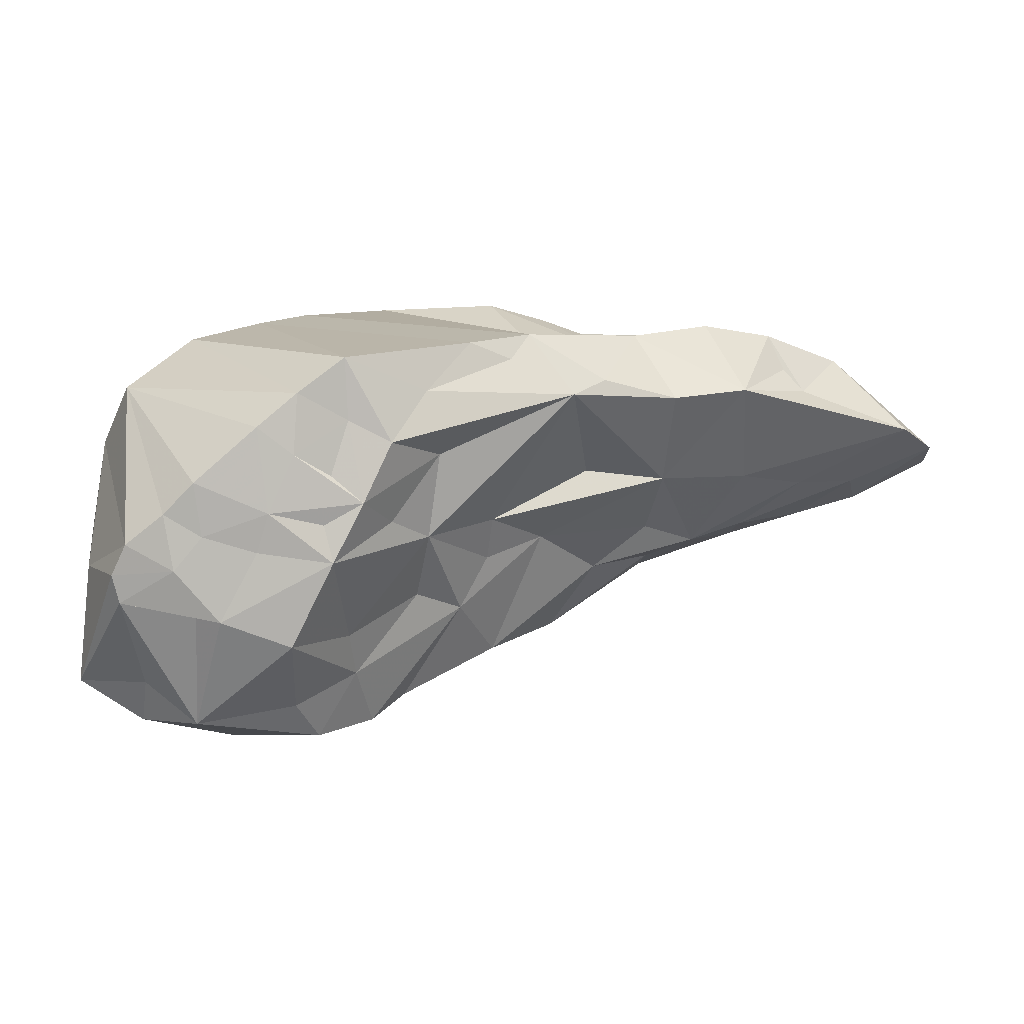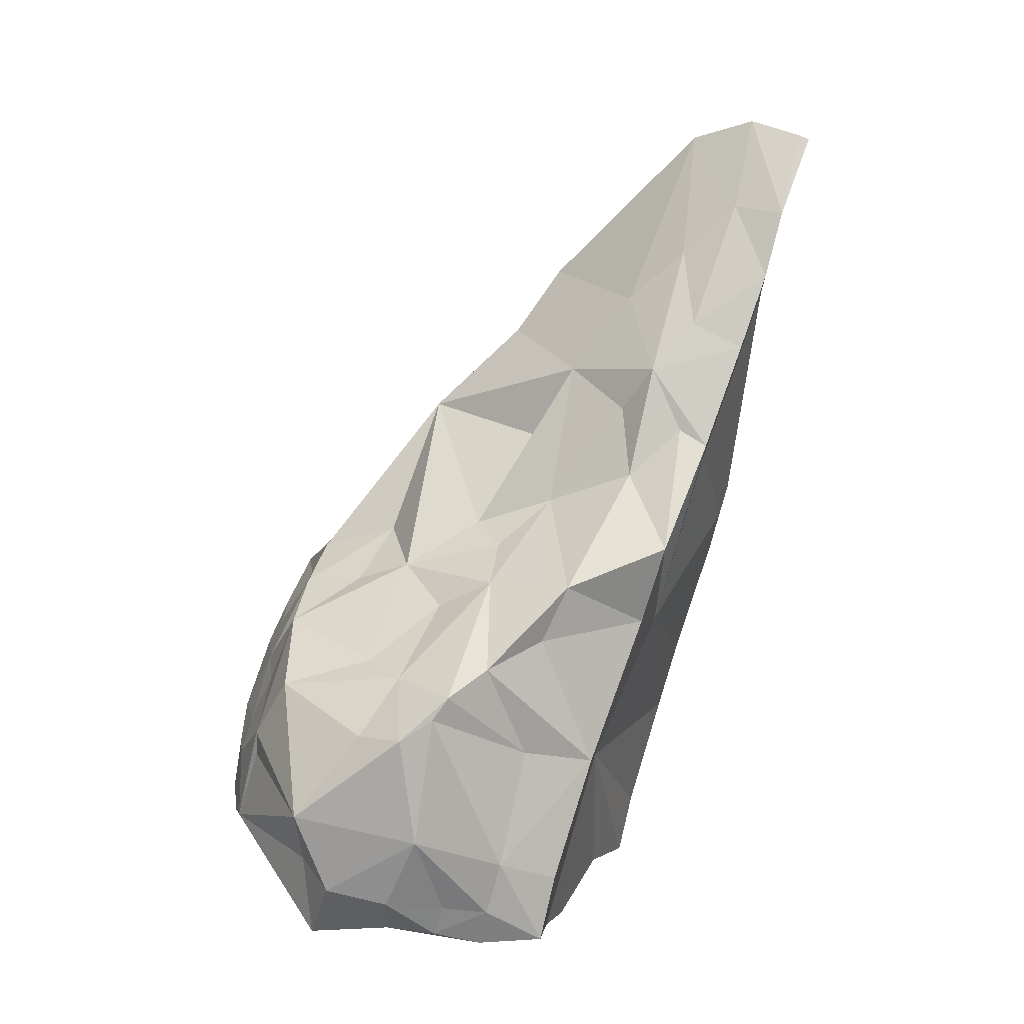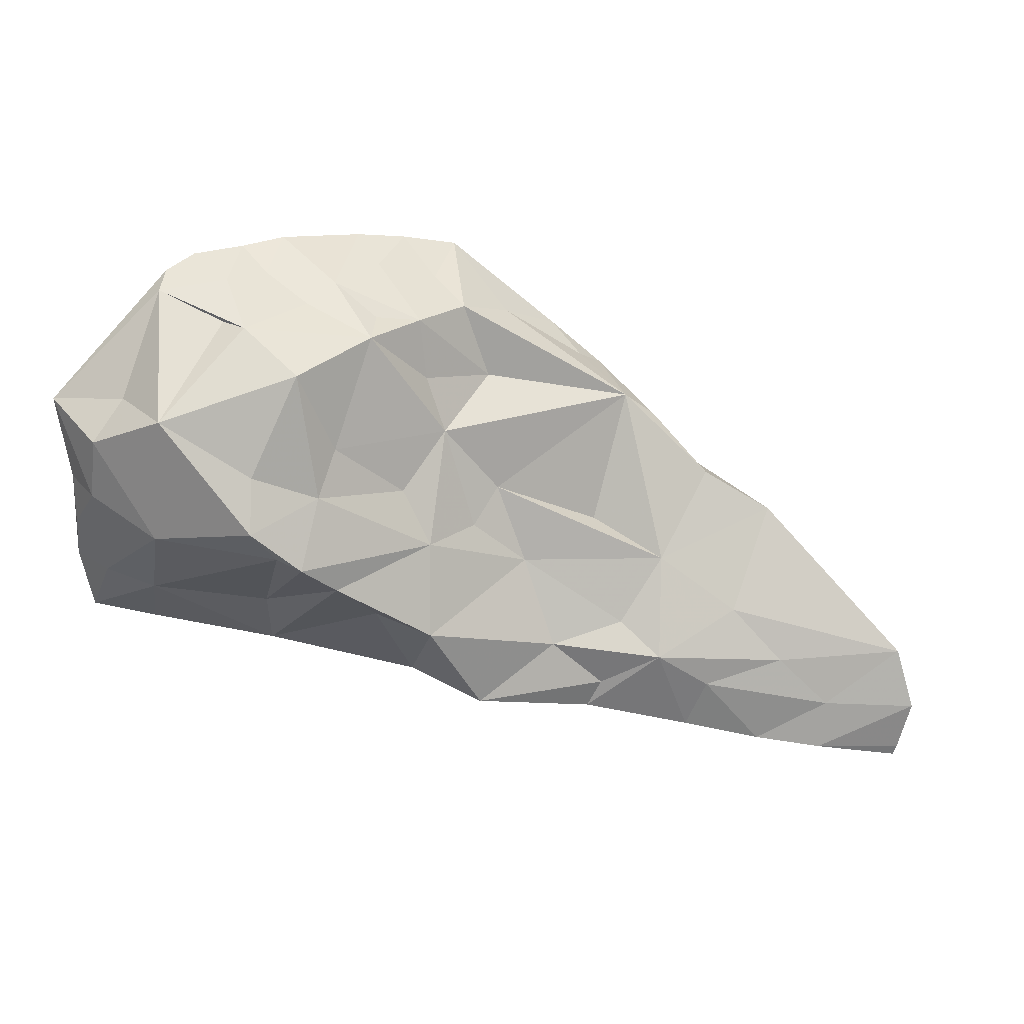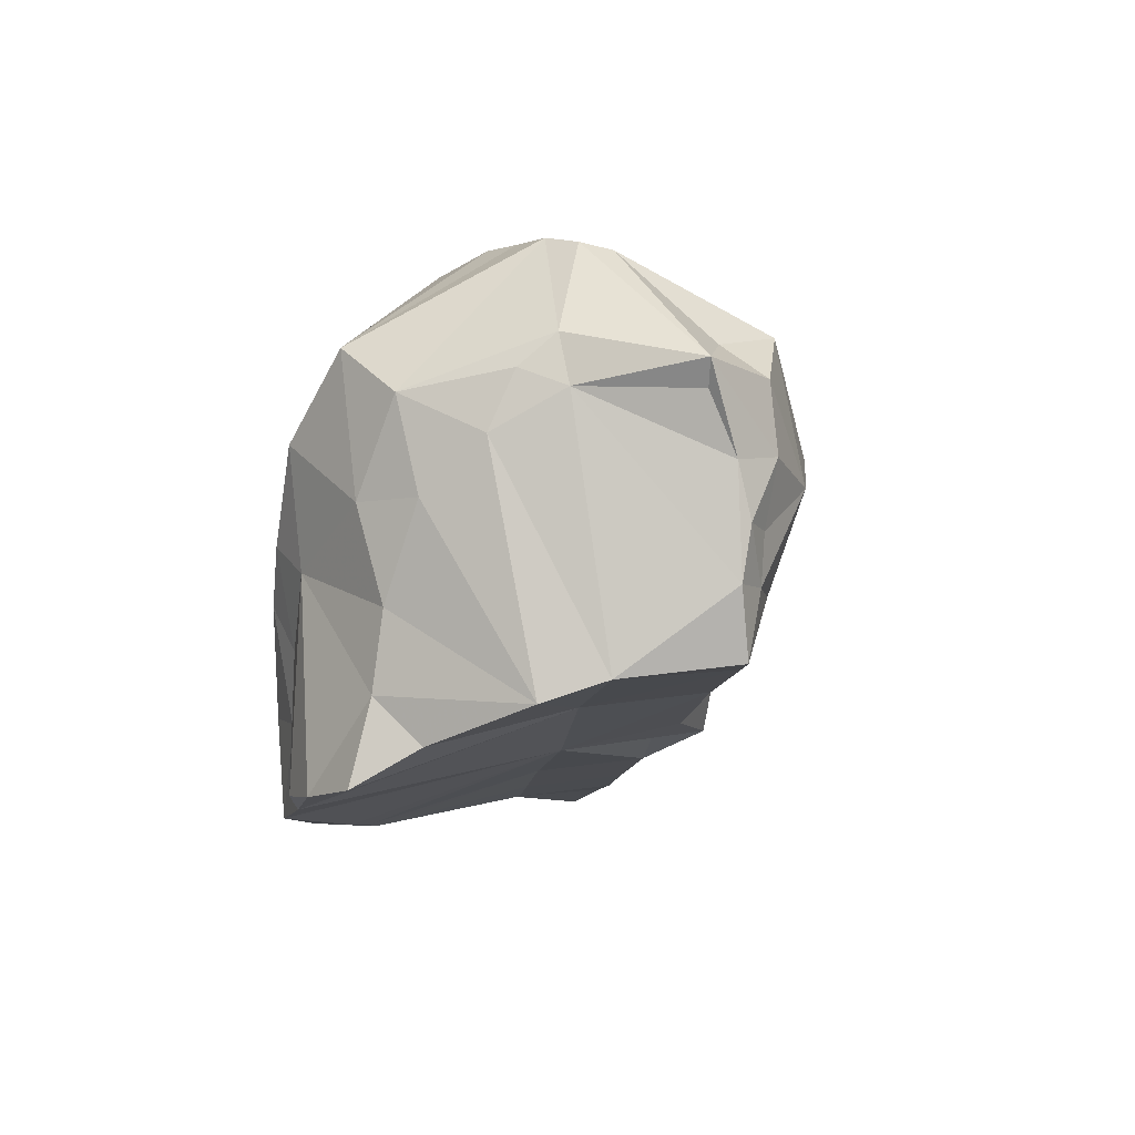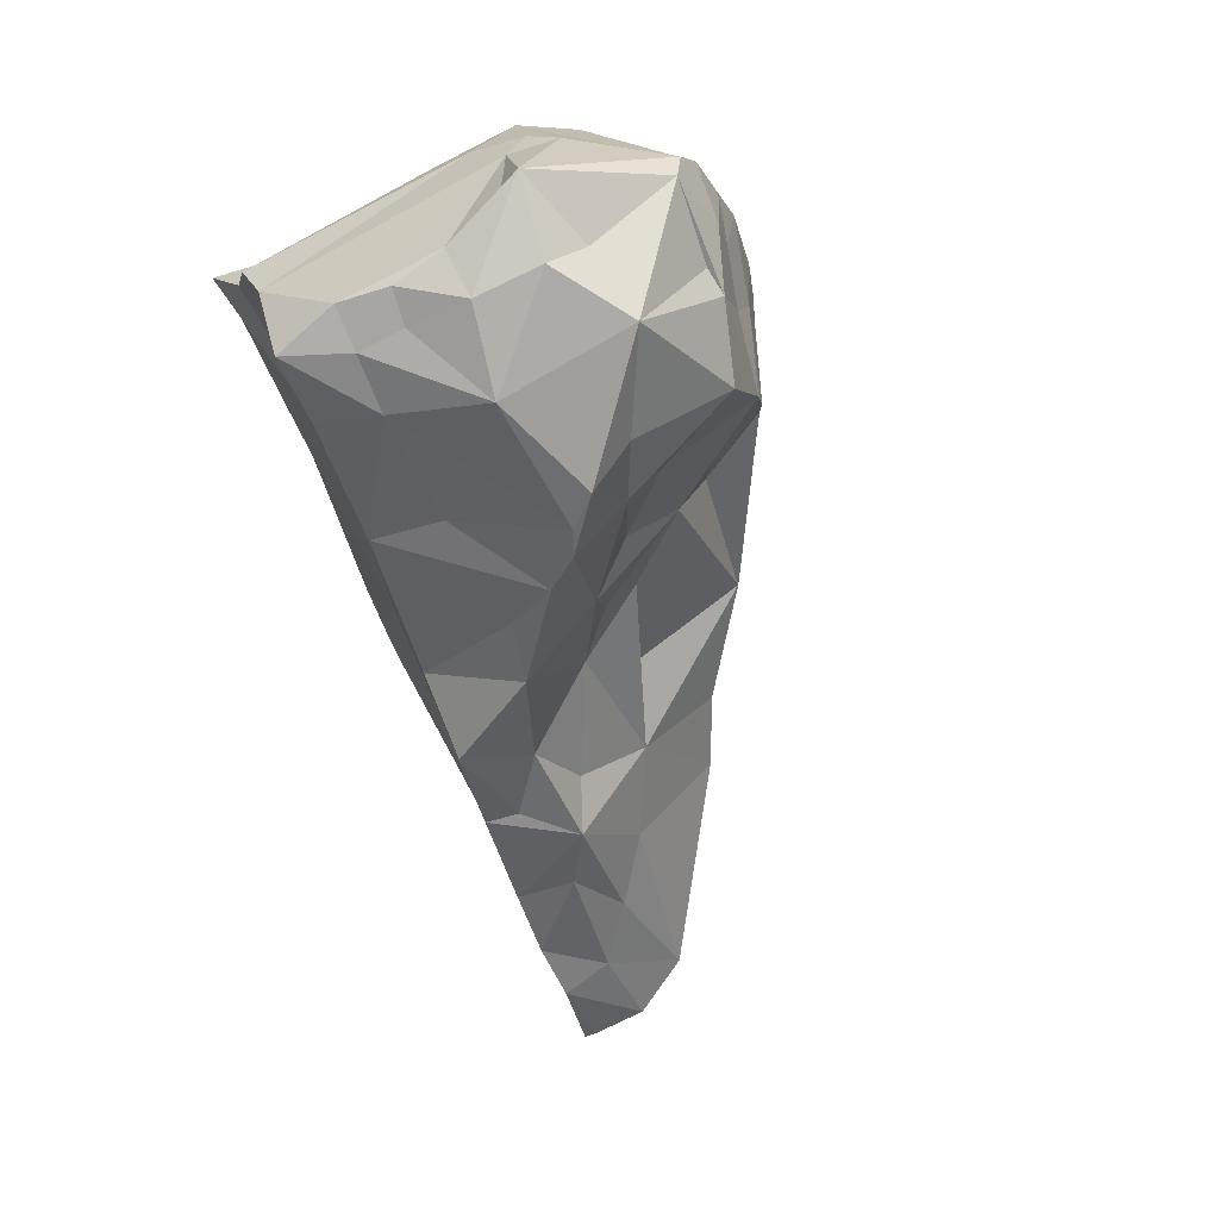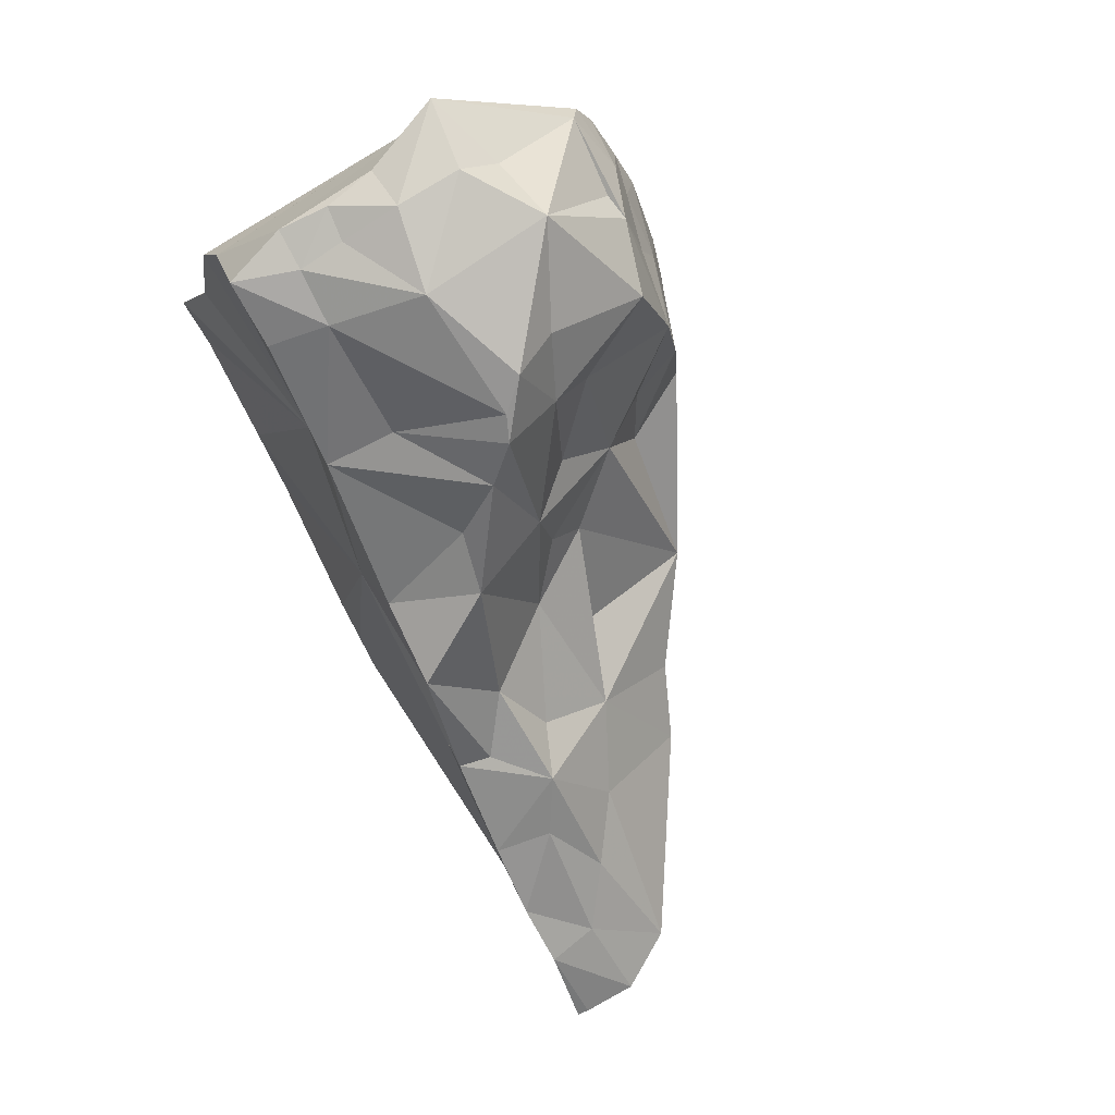
<metadata>
{"format":"obj","ext":"obj","renderer":"f3d","projection":"perspective","resolution":1024,"background":"white","views":[{"elev":0.2,"azim":-167.2,"up":"+Z"},{"elev":-76.6,"azim":-96.4,"up":"+Z"},{"elev":36.5,"azim":-160.9,"up":"+Y"},{"elev":0.1,"azim":98.7,"up":"+Y"},{"elev":-65.3,"azim":119.5,"up":"+Z"},{"elev":-79.2,"azim":124.8,"up":"+Z"}]}
</metadata>
<code>
g Alpha_146_Hull
o Alpha_146_Hull
v 0.5296 7.162 12.33
v 1.414 7.549 12.1
v 2.417 7.381 12.8
v 0.8077 7.058 13.26
v 2.13 7.242 15.1
v 0.9469 7.305 14.63
v 1.6 6.946 14.95
v 1.335 8.205 14.49
v 5.274 10.19 13.56
v 4.891 10.55 14.07
v 5.105 9.4 13.9
v 4.504 9.856 14.57
v -0.7727 8.686 14.07
v -1.072 7.889 14.32
v -0.9061 7.784 14.67
v 0.07427 8.47 13.21
v -0.6787 7.992 13.25
v 5.281 8.808 11.06
v 5.205 9.245 10.99
v 5.237 9.69 11.09
v 5.359 10.21 12.27
v 3.347 10.13 11.04
v 4.146 10.65 10.9
v 3.24 9.751 10.72
v 4.188 9.513 10.67
v 2.822 9.355 10.84
v 3.034 9.475 10.79
v 2.842 9.828 11.34
v 1.205 6.848 14.81
v -1.527 7.181 14.45
v -0.1388 9.041 13.99
v 0.4223 7.42 12.42
v -0.1098 7.738 12.6
v 0.892 7.855 12.32
v 0.3298 7.969 12.73
v -1.092 6.75 12.86
v -0.5638 7.387 12.76
v -0.4013 6.917 12.65
v -0.1397 6.819 13.53
v 1.428 7.487 11.69
v 1.846 8.359 11.49
v -1.575 6.586 14.11
v -0.8358 6.654 13.72
v 2.181 7.604 11.81
v 4.427 8.876 14.5
v 5.222 8.635 13.67
v -2.505 7 13.55
v -2.278 7.521 13.72
v 1.695 6.643 14.63
v 1.393 6.595 14.64
v 5.161 8.239 11.02
v 4.918 8.775 10.95
v -1.275 7.947 14.1
v 2.589 9.025 11.07
v 3.487 7.941 11.44
v 2.367 8.542 11.42
v 3.409 8.582 11.24
v 5.53 7.961 12.48
v 3.787 7.829 12.45
v 5.442 8.134 11.96
v 5.336 9.431 13.38
v 2.319 9.528 12.08
v 2.001 9.072 11.94
v 2.819 10.13 11.71
v 2.102 9.893 12.65
v 0.7163 9.768 13.99
v 1.942 10.09 13.43
v 0.7999 8.733 13.29
v 5.233 7.995 13.75
v -1.693 7.092 13.2
v -1.199 7.535 13.18
v -1.692 6.653 13.04
v -2.427 6.541 13.42
v -2.401 6.444 13.4
v 5.398 9.885 12.87
v 3.991 8.26 14.67
v 4.485 7.176 14.57
v -0.3299 8.296 14.74
v 2.058 6.688 15.02
v 2.058 6.683 14.69
v 4.918 7.217 14.31
v 3.186 7.68 15.03
v 3.256 11.17 12.87
v 3.85 11.28 12.66
v 3.384 11.11 12.51
v 1.295 8.565 12.63
v 1.741 9.022 12.43
v 3.732 7.67 14.76
v 1.291 9.926 14.32
v 1.631 10.15 14.47
v 1.96 10.48 14
v 0.3063 8.786 14.62
v 5.33 10.19 11.29
v 5.435 10.4 11.27
v 1.634 9.24 12.81
v 0.4691 9.512 14.14
v 1.163 9.719 14.57
v 2.333 10.35 12.79
v 3.121 10.9 11.65
v 3.722 11.15 11.88
v 2.218 10.75 13.52
v 2.452 10.86 12.97
v 4.179 11.39 12.86
v 4.102 11.33 12.35
v 2.717 10.94 12.42
v 2.736 10.94 13.21
v 3.031 11.12 13.4
v 4.704 11.33 12.31
v 5.252 10.62 12.37
v 4.652 11.27 12.05
v 3.961 11.14 11.94
v 4.84 10.29 10.89
v 4.7 10.55 11.27
v 3.89 11.39 13.15
v 5.29 7.627 13.36
v 2.806 10.94 12.76
v 4.547 11.39 12.59
v 4.573 8.17 11.12
v 3.322 6.873 14.94
v 2.901 7.048 15.08
v 2.59 10.89 13.72
v 4.91 9.184 10.92
v 5.332 10.36 12.67
v 2.601 10.96 14.29
v 3.337 11.26 13.65
v 2.995 11.13 13.96
v 4.09 9.082 14.79
v 3.918 7.011 14.66
v 4.888 9.72 10.83
v 5.348 7.315 13.9
v 3.769 8.607 14.9
v 4.426 8.701 10.94
f -132 -131 -130
f -129 -132 -130
f -128 -127 -126
f -128 -125 -127
f -124 -123 -122
f -121 -122 -123
f -120 -119 -118
f -117 -116 -120
f -115 -114 -113
f -115 -113 -112
f -111 -110 -109
f -108 -109 -110
f -107 -109 -106
f -107 -105 -109
f -104 -118 -103
f -102 -117 -120
f -101 -100 -99
f -98 -99 -100
f -97 -96 -95
f -94 -97 -95
f -93 -99 -92
f -104 -103 -91
f -104 -91 -90
f -130 -93 -89
f -130 -131 -93
f -122 -88 -87
f -103 -86 -91
f -85 -86 -103
f -131 -132 -93
f -101 -99 -93
f -101 -93 -132
f -129 -84 -83
f -115 -82 -81
f -89 -93 -92
f -120 -85 -80
f -79 -78 -77
f -79 -76 -78
f -75 -74 -73
f -75 -72 -87
f -96 -100 -95
f -94 -90 -97
f -100 -101 -132
f -95 -100 -132
f -129 -95 -132
f -129 -94 -95
f -71 -105 -70
f -71 -69 -105
f -127 -118 -104
f -68 -67 -66
f -65 -117 -67
f -87 -88 -64
f -96 -97 -63
f -96 -63 -62
f -63 -86 -85
f -62 -63 -85
f -61 -60 -86
f -61 -86 -63
f -60 -91 -86
f -59 -91 -60
f -59 -61 -91
f -59 -60 -61
f -129 -130 -84
f -58 -75 -73
f -58 -72 -75
f -57 -56 -88
f -97 -90 -61
f -97 -61 -63
f -90 -91 -61
f -126 -127 -104
f -120 -118 -55
f -129 -83 -94
f -116 -100 -62
f -96 -62 -100
f -116 -62 -85
f -116 -85 -120
f -54 -128 -126
f -80 -118 -119
f -80 -103 -118
f -83 -104 -90
f -83 -90 -94
f -80 -85 -103
f -55 -118 -127
f -53 -54 -84
f -84 -54 -83
f -104 -83 -54
f -126 -104 -54
f -56 -52 -88
f -51 -125 -128
f -72 -124 -122
f -50 -49 -48
f -84 -130 -53
f -47 -70 -92
f -47 -46 -70
f -47 -92 -99
f -47 -99 -98
f -45 -56 -57
f -44 -43 -42
f -119 -120 -80
f -41 -55 -127
f -112 -40 -39
f -38 -117 -65
f -109 -108 -106
f -41 -102 -120
f -41 -120 -55
f -125 -41 -127
f -77 -89 -92
f -67 -102 -37
f -125 -36 -41
f -37 -102 -41
f -36 -37 -41
f -117 -102 -67
f -38 -65 -67
f -35 -68 -66
f -46 -47 -38
f -43 -44 -36
f -34 -33 -110
f -36 -67 -37
f -44 -42 -67
f -67 -42 -32
f -36 -44 -67
f -66 -31 -35
f -66 -32 -31
f -117 -100 -116
f -117 -98 -100
f -117 -47 -98
f -47 -117 -38
f -30 -29 -49
f -28 -50 -48
f -27 -26 -31
f -25 -24 -39
f -25 -39 -23
f -64 -88 -52
f -22 -110 -33
f -35 -28 -68
f -69 -68 -28
f -89 -78 -130
f -74 -130 -78
f -39 -21 -20
f -46 -38 -68
f -68 -71 -70
f -46 -68 -70
f -38 -67 -68
f -32 -66 -67
f -19 -49 -50
f -75 -18 -74
f -73 -112 -58
f -69 -34 -105
f -28 -17 -50
f -112 -39 -24
f -29 -33 -49
f -79 -92 -70
f -79 -77 -92
f -111 -34 -110
f -16 -25 -29
f -49 -33 -48
f -88 -122 -121
f -24 -25 -16
f -15 -74 -78
f -54 -14 -13
f -53 -14 -54
f -23 -110 -22
f -20 -110 -23
f -23 -39 -20
f -113 -39 -40
f -12 -26 -27
f -115 -81 -114
f -11 -114 -81
f -30 -16 -29
f -23 -33 -29
f -22 -33 -23
f -112 -24 -10
f -25 -23 -29
f -9 -12 -32
f -42 -9 -32
f -50 -31 -26
f -17 -31 -50
f -8 -26 -7
f -12 -31 -32
f -27 -31 -12
f -72 -122 -87
f -43 -9 -42
f -43 -6 -9
f -30 -49 -19
f -5 -52 -56
f -5 -74 -52
f -9 -7 -12
f -9 -121 -7
f -9 -6 -121
f -26 -8 -50
f -8 -19 -50
f -123 -19 -8
f -12 -7 -26
f -13 -14 -51
f -7 -123 -8
f -7 -121 -123
f -123 -30 -19
f -123 -16 -30
f -123 -124 -16
f -4 -108 -21
f -124 -10 -24
f -124 -24 -16
f -71 -68 -69
f -130 -14 -53
f -74 -3 -52
f -18 -3 -74
f -124 -72 -58
f -75 -64 -18
f -75 -87 -64
f -33 -28 -48
f -34 -28 -33
f -31 -28 -35
f -31 -17 -28
f -78 -89 -77
f -6 -88 -121
f -54 -13 -128
f -58 -112 -10
f -124 -58 -10
f -34 -69 -28
f -64 -52 -3
f -64 -3 -18
f -43 -2 -6
f -43 -36 -2
f -14 -45 -51
f -57 -6 -2
f -57 -88 -6
f -112 -113 -40
f -56 -45 -5
f -51 -128 -13
f -51 -2 -36
f -45 -2 -51
f -45 -57 -2
f -125 -51 -36
f -5 -45 -14
f -130 -5 -14
f -130 -74 -5
f -105 -34 -111
f -73 -115 -112
f -4 -11 -108
f -81 -1 -108
f -11 -81 -108
f -74 -15 -73
f -105 -111 -109
f -76 -107 -106
f -4 -39 -113
f -4 -21 -39
f -76 -79 -107
f -107 -70 -105
f -107 -79 -70
f -1 -76 -106
f -108 -1 -106
f -21 -108 -110
f -21 -110 -20
f -114 -11 -4
f -114 -4 -113
f -81 -82 -1
f -15 -1 -82
f -78 -76 -1
f -15 -78 -1
f -73 -82 -115
f -73 -15 -82

</code>
